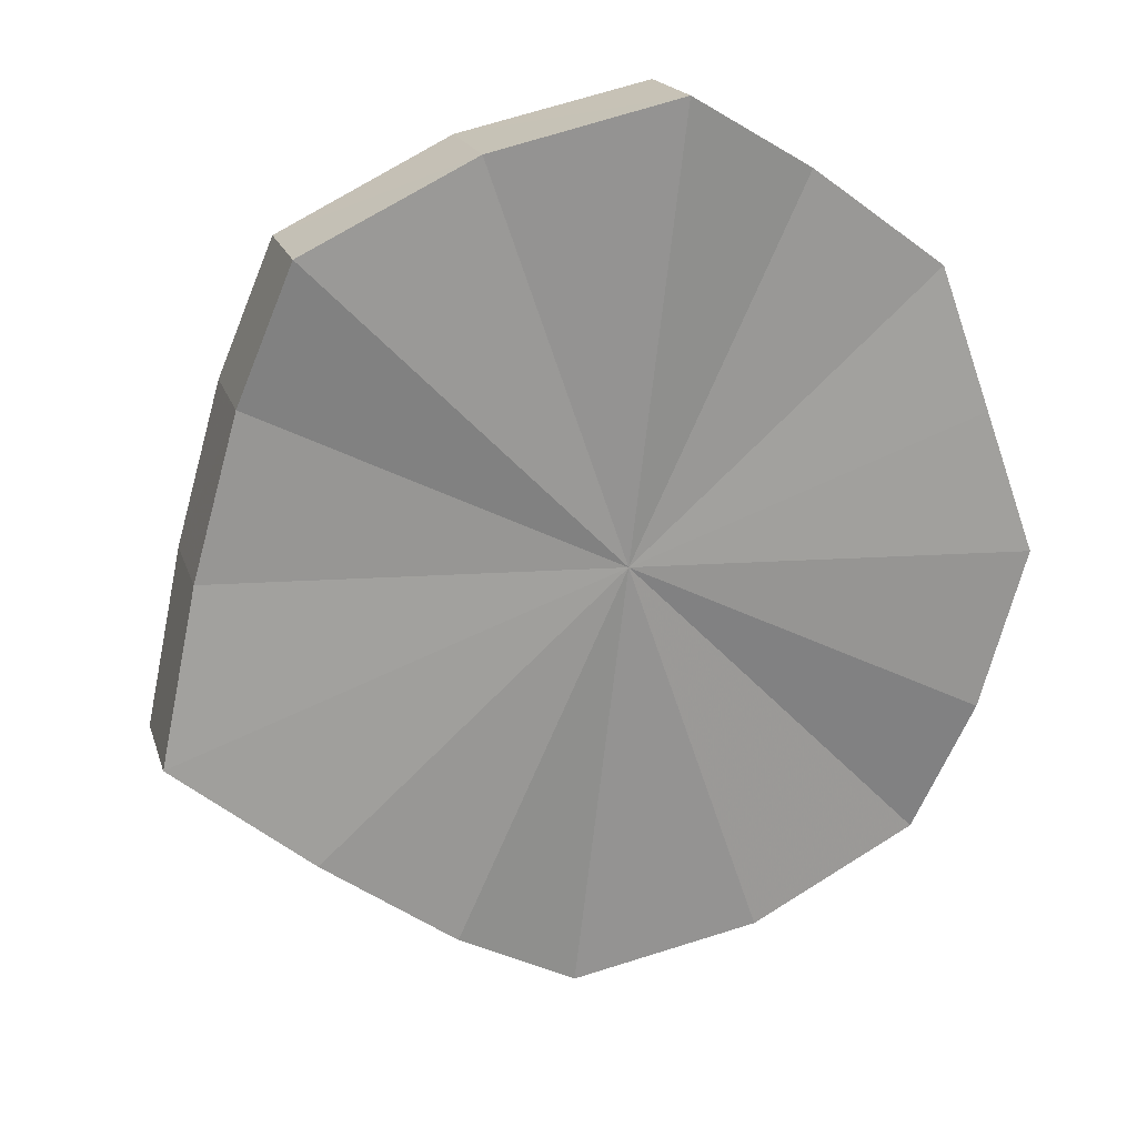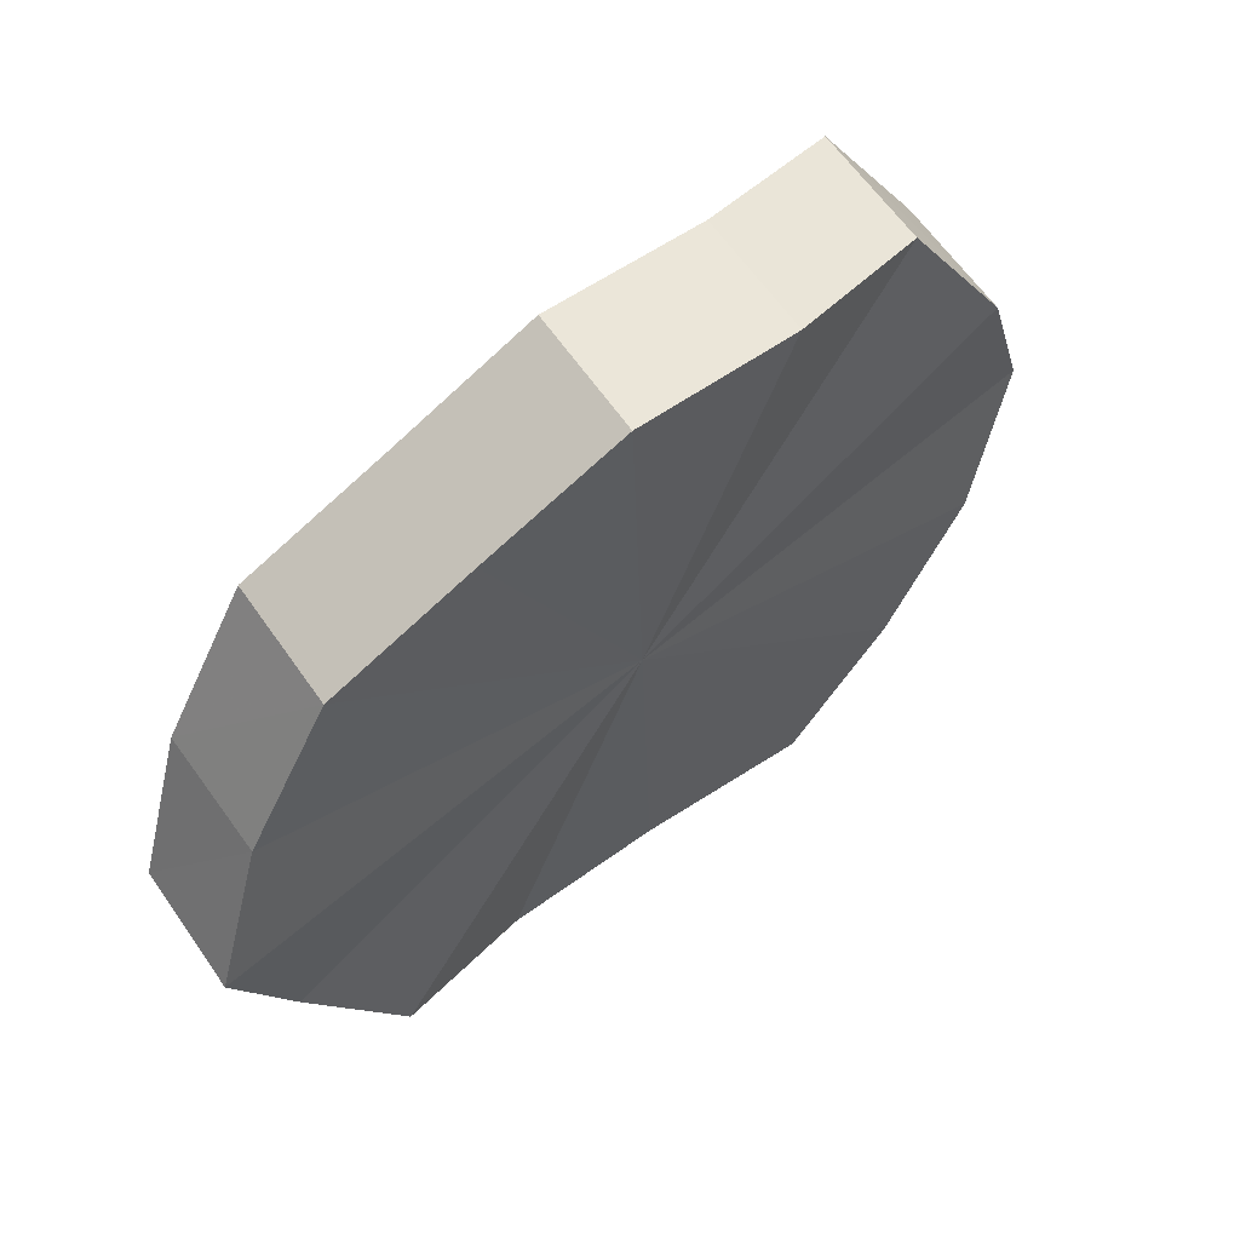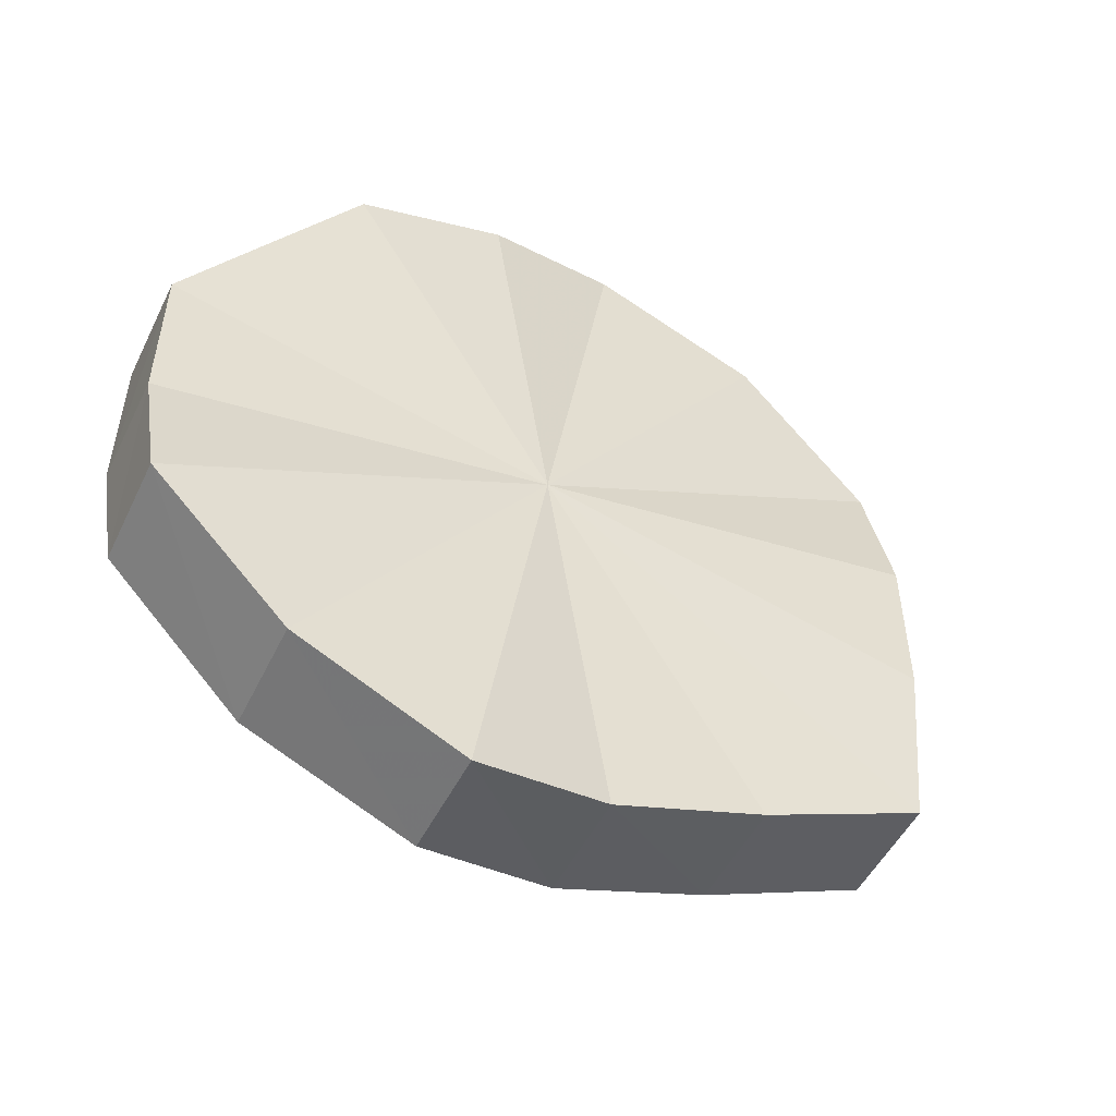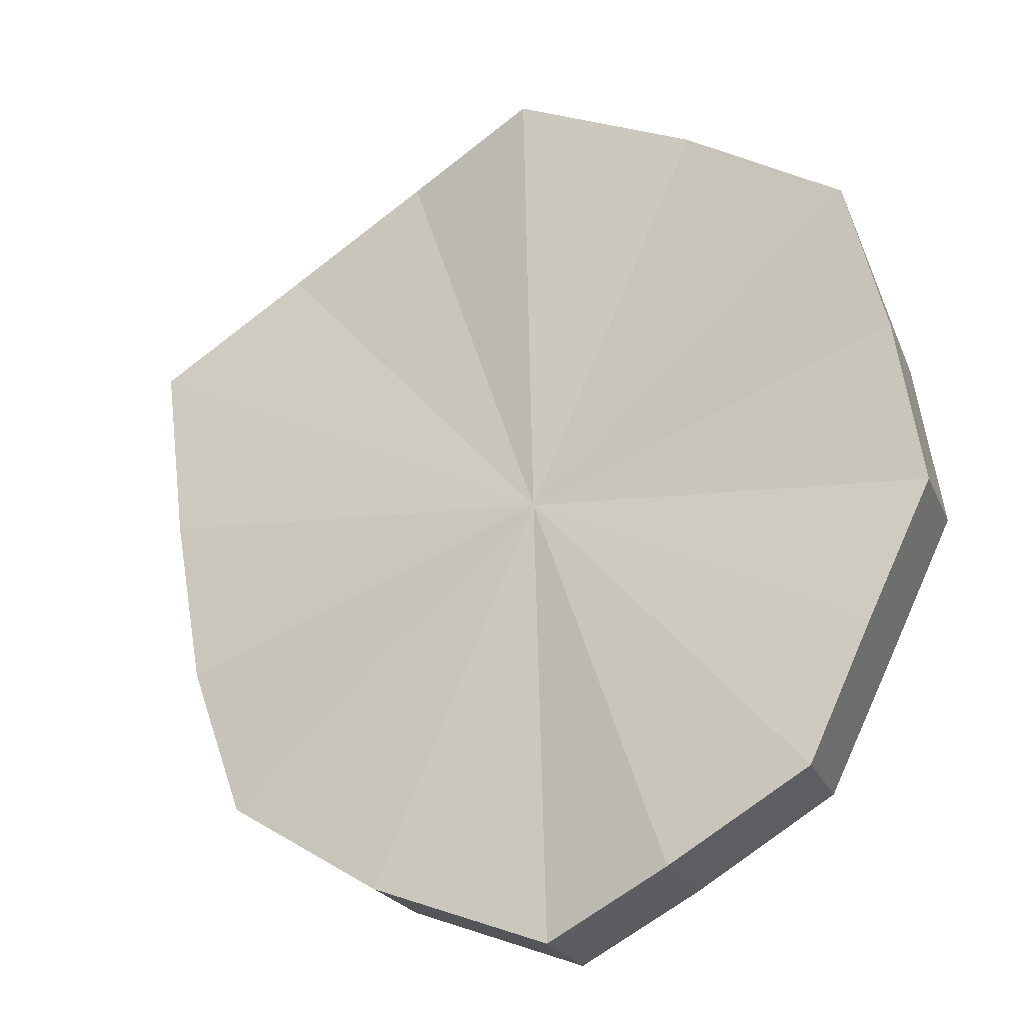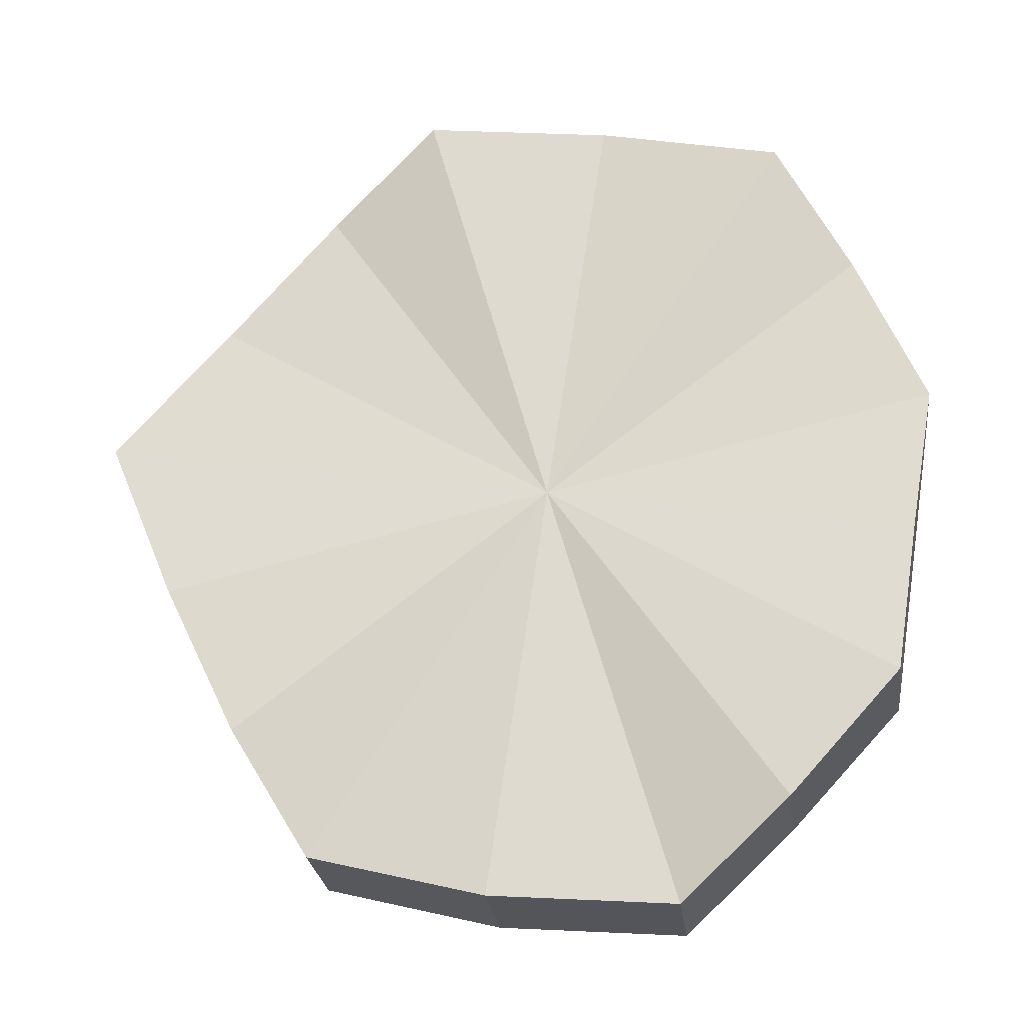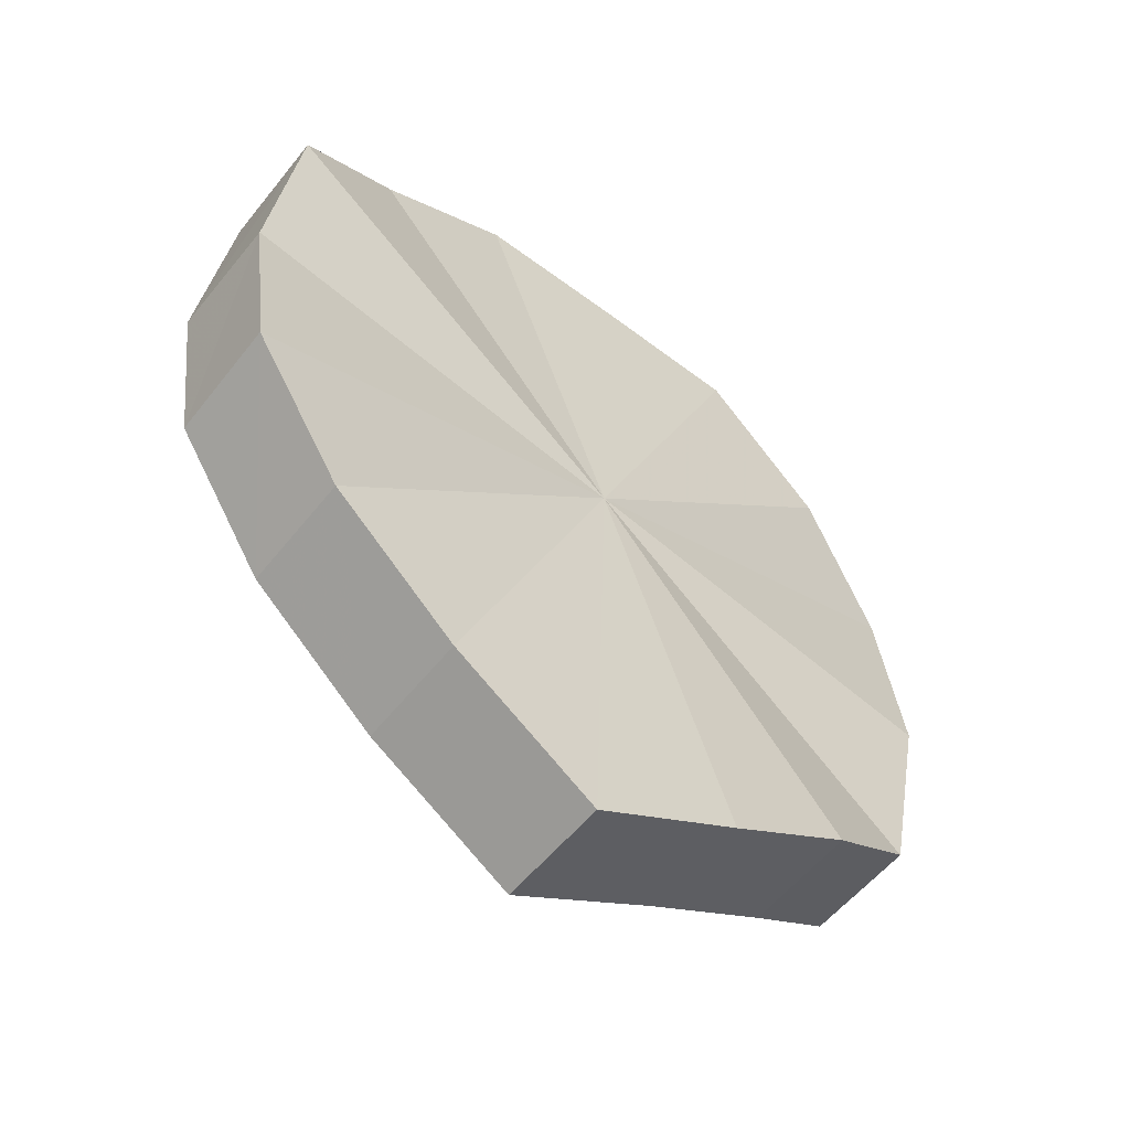
<metadata>
{"format":"obj","ext":"obj","renderer":"f3d","projection":"perspective","resolution":1024,"background":"white","views":[{"elev":72.6,"azim":-24.5,"up":"+Y"},{"elev":-11.7,"azim":109.2,"up":"+Y"},{"elev":71.6,"azim":-137.0,"up":"+Y"},{"elev":34.9,"azim":31.0,"up":"+Y"},{"elev":27.6,"azim":11.7,"up":"+Y"},{"elev":34.0,"azim":-88.6,"up":"+Y"}]}
</metadata>
<code>
o 30929
v 2246 1880 21.46
v 2246 1880 21.47
v 2246 1880 21.45
v 2246 1880 21.48
v 2246 1880 21.47
v 2246 1880 21.45
v 2246 1880 21.44
v 2246 1879 21.49
v 2246 1879 21.48
v 2246 1880 21.44
v 2246 1880 21.43
v 2246 1879 21.49
v 2246 1879 21.48
v 2246 1880 21.43
v 2246 1880 21.42
v 2246 1879 21.49
v 2246 1879 21.49
v 2246 1880 21.43
v 2246 1880 21.42
v 2246 1880 21.48
v 2246 1879 21.48
v 2246 1880 21.43
v 2246 1880 21.42
v 2246 1880 21.47
v 2246 1879 21.48
v 2246 1880 21.44
v 2246 1880 21.43
v 2246 1880 21.46
v 2246 1880 21.47
v 2246 1880 21.45
v 2246 1880 21.44
v 2246 1880 21.45
v 2246 1880 21.45
v 2246 1880 21.47
v 2246 1880 21.47
v 2246 1880 21.48
v 2246 1879 21.48
v 2246 1880 21.44
v 2246 1880 21.46
v 2246 1880 21.43
v 2246 1880 21.45
v 2246 1879 21.49
v 2246 1879 21.48
v 2246 1880 21.42
v 2246 1880 21.44
v 2246 1880 21.42
v 2246 1880 21.43
v 2246 1879 21.49
v 2246 1879 21.49
v 2246 1880 21.42
v 2246 1880 21.43
v 2246 1880 21.43
v 2246 1880 21.43
v 2246 1879 21.49
v 2246 1879 21.48
v 2246 1880 21.44
v 2246 1880 21.44
v 2246 1880 21.45
v 2246 1880 21.45
v 2246 1880 21.48
v 2246 1879 21.48
v 2246 1880 21.47
v 2246 1880 21.46
v 2246 1880 21.47
v 2246 1880 21.46
v 2246 1880 21.47
v 2246 1880 21.46
v 2246 1880 21.48
v 2246 1880 21.45
v 2246 1879 21.49
v 2246 1880 21.44
v 2246 1879 21.49
v 2246 1880 21.43
v 2246 1879 21.49
v 2246 1880 21.43
v 2246 1880 21.48
v 2246 1880 21.43
v 2246 1880 21.47
v 2246 1880 21.44
v 2246 1880 21.46
v 2246 1880 21.45
v 2246 1880 21.45
v 2246 1880 21.45
v 2246 1880 21.47
v 2246 1880 21.44
v 2246 1879 21.48
v 2246 1880 21.43
v 2246 1879 21.48
v 2246 1880 21.42
v 2246 1879 21.49
v 2246 1880 21.42
v 2246 1879 21.48
v 2246 1880 21.42
v 2246 1879 21.48
v 2246 1880 21.43
v 2246 1880 21.47
v 2246 1880 21.44
v 2246 1880 21.45
f 1 2 3
f 2 4 5
f 6 1 7
f 4 8 9
f 10 6 11
f 8 12 13
f 14 10 15
f 12 16 17
f 18 14 19
f 16 20 21
f 22 18 23
f 20 24 25
f 26 22 27
f 24 28 29
f 30 26 31
f 28 30 32
f 33 34 35
f 35 36 37
f 38 39 33
f 40 41 38
f 37 42 43
f 44 45 40
f 46 47 44
f 43 48 49
f 50 51 46
f 52 53 50
f 49 54 55
f 56 57 52
f 58 59 56
f 55 60 61
f 62 63 58
f 61 64 62
f 65 66 67
f 65 68 66
f 65 67 69
f 65 70 68
f 65 69 71
f 65 72 70
f 65 71 73
f 65 74 72
f 65 73 75
f 65 76 74
f 65 75 77
f 65 78 76
f 65 77 79
f 65 80 78
f 65 79 81
f 65 81 80
f 82 83 84
f 82 85 83
f 82 84 86
f 82 87 85
f 82 86 88
f 82 89 87
f 82 88 90
f 82 91 89
f 82 90 92
f 82 93 91
f 82 92 94
f 82 95 93
f 82 94 96
f 82 97 95
f 82 96 98
f 82 98 97

</code>
